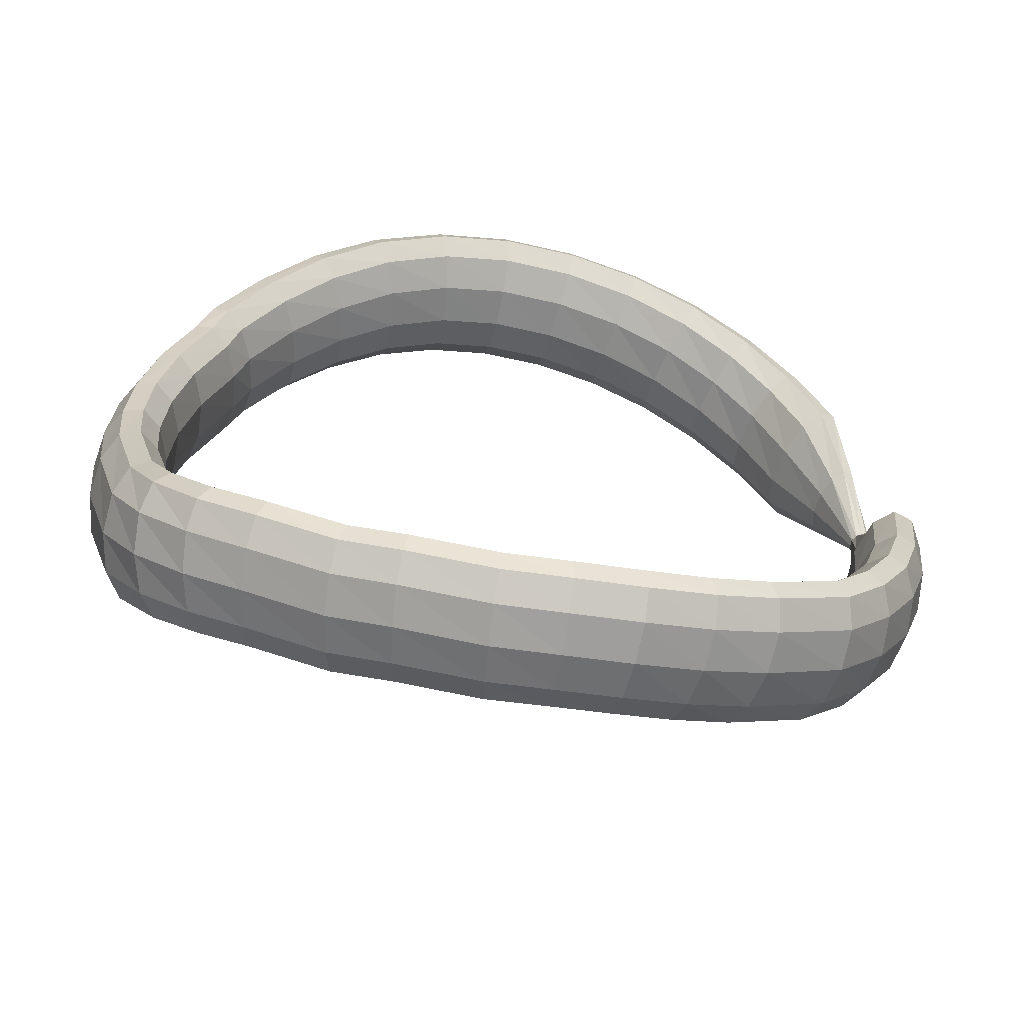
<metadata>
{"format":"obj","ext":"obj","renderer":"f3d","projection":"perspective","resolution":1024,"background":"white","views":[{"elev":-65.7,"azim":-145.8,"up":"+Z"}]}
</metadata>
<code>
g tube1
v 89.49 107.6 140.4
v 89.29 108 140.5
v 89.32 108.4 140.5
v 89.57 108.8 140.5
v 89.96 108.9 140.5
v 90.37 108.8 140.5
v 90.67 108.5 140.4
v 90.76 108.1 140.4
v 90.61 107.7 140.3
v 90.28 107.5 140.3
v 89.86 107.4 140.4
v 89.49 107.6 140.4
v 88.4 107.5 135.3
v 87.43 108.9 135.6
v 87.11 110.1 135.7
v 87.53 110.8 135.7
v 88.56 110.9 135.6
v 89.88 110.2 135.4
v 91.06 109 135.1
v 91.74 107.7 134.9
v 91.69 106.7 134.9
v 90.93 106.3 134.9
v 89.71 106.6 135.1
v 88.4 107.5 135.3
v 87.31 107 132.5
v 85.65 109.1 132.9
v 85.07 111.2 133.2
v 85.75 112.4 133.3
v 87.48 112.5 133.3
v 89.71 111.4 133.1
v 91.73 109.5 132.8
v 92.9 107.3 132.5
v 92.84 105.6 132.2
v 91.58 104.9 132.2
v 89.52 105.4 132.3
v 87.31 107 132.5
v 87.59 107.9 127.1
v 85.89 110 127.4
v 85.26 112 127.8
v 85.91 113.3 128.1
v 87.63 113.4 128.3
v 89.88 112.3 128.3
v 91.93 110.4 128.1
v 93.15 108.2 127.7
v 93.14 106.5 127.3
v 91.9 105.8 127
v 89.84 106.3 126.9
v 87.59 107.9 127.1
v 88.5 109.4 121.8
v 86.75 111.4 122.2
v 86.05 113.4 122.8
v 86.63 114.6 123.3
v 88.32 114.6 123.8
v 90.56 113.6 123.9
v 92.65 111.7 123.7
v 93.93 109.6 123.2
v 93.99 108 122.6
v 92.81 107.3 122.1
v 90.76 107.8 121.8
v 88.5 109.4 121.8
v 90.01 111.5 117.1
v 88.19 113.5 117.5
v 87.39 115.3 118.3
v 87.87 116.4 119.1
v 89.48 116.5 119.7
v 91.71 115.4 120
v 93.85 113.5 119.8
v 95.21 111.6 119.2
v 95.38 110 118.4
v 94.29 109.4 117.7
v 92.29 110 117.2
v 90.01 111.5 117.1
v 92.09 114.2 113.1
v 90.14 116.1 113.5
v 89.18 117.8 114.4
v 89.49 118.7 115.5
v 90.99 118.6 116.4
v 93.2 117.6 116.8
v 95.41 115.8 116.6
v 96.93 114 115.9
v 97.27 112.6 114.9
v 96.32 112.2 113.9
v 94.39 112.8 113.2
v 92.09 114.2 113.1
v 95.3 118.9 108.8
v 93.29 120.7 109.3
v 92.2 122.2 110.3
v 92.37 123 111.5
v 93.75 122.8 112.5
v 95.91 121.7 113
v 98.16 120 112.9
v 99.78 118.3 112.2
v 100.3 117.1 111
v 99.45 116.7 109.9
v 97.6 117.4 109
v 95.3 118.9 108.8
v 98.02 122.3 106.7
v 96.01 124.1 107.1
v 94.81 125.6 108.1
v 94.82 126.2 109.4
v 96.02 125.9 110.6
v 98.03 124.6 111.3
v 100.2 122.8 111.3
v 101.9 121.1 110.6
v 102.5 120 109.4
v 101.9 119.9 108.1
v 100.2 120.7 107.1
v 98.02 122.3 106.7
v 100.9 125.7 105.4
v 98.98 127.6 105.7
v 97.73 129 106.7
v 97.58 129.5 108.1
v 98.59 128.9 109.3
v 100.4 127.5 110.2
v 102.5 125.6 110.2
v 104.2 123.9 109.6
v 104.9 122.9 108.4
v 104.5 122.9 107
v 103 124 105.9
v 100.9 125.7 105.4
v 104.1 128.9 104.9
v 102.3 130.9 105.2
v 101 132.3 106.2
v 100.7 132.7 107.5
v 101.5 131.9 108.9
v 103.1 130.2 109.7
v 105.1 128.2 109.8
v 106.7 126.4 109.2
v 107.5 125.5 107.9
v 107.2 125.7 106.5
v 105.9 127 105.4
v 104.1 128.9 104.9
v 107.5 131.9 105
v 105.7 133.9 105.4
v 104.4 135.2 106.4
v 104 135.5 107.7
v 104.6 134.5 109
v 106 132.6 109.9
v 107.9 130.5 109.9
v 109.5 128.8 109.3
v 110.4 127.9 108
v 110.3 128.3 106.6
v 109.2 129.8 105.5
v 107.5 131.9 105
v 111.9 135.7 106.2
v 110.2 137.8 106.5
v 108.8 139.1 107.5
v 108.3 139.2 108.9
v 108.8 138.1 110.2
v 110.2 136.2 110.9
v 111.9 134 111
v 113.5 132.2 110.3
v 114.5 131.5 109
v 114.5 132 107.7
v 113.5 133.6 106.6
v 111.9 135.7 106.2
v 115.3 138.2 107.3
v 113.5 140.2 107.7
v 112 141.5 108.7
v 111.4 141.5 110
v 111.8 140.3 111.2
v 113.1 138.3 111.9
v 114.9 136.1 111.9
v 116.6 134.4 111.2
v 117.6 133.8 110
v 117.8 134.4 108.7
v 116.9 136 107.7
v 115.3 138.2 107.3
v 119.3 141.8 109.5
v 117.4 143.7 109.9
v 115.9 144.9 110.9
v 115.2 144.8 112.2
v 115.6 143.6 113.3
v 116.8 141.5 114
v 118.6 139.3 114
v 120.4 137.7 113.2
v 121.5 137.1 112.1
v 121.7 137.8 110.8
v 120.9 139.6 109.8
v 119.3 141.8 109.5
v 122.4 144.1 111.5
v 120.6 146.1 112.1
v 119.1 147.2 113.1
v 118.3 147 114.3
v 118.4 145.5 115.2
v 119.5 143.3 115.7
v 121.1 141.1 115.5
v 122.8 139.4 114.7
v 124.1 139 113.5
v 124.4 139.8 112.4
v 123.8 141.7 111.7
v 122.4 144.1 111.5
v 125.3 145.9 114.6
v 123.5 147.9 115.2
v 121.8 148.8 116.2
v 120.8 148.4 117.1
v 120.8 146.8 117.8
v 121.8 144.5 117.9
v 123.4 142.2 117.5
v 125.2 140.7 116.7
v 126.6 140.5 115.7
v 127.1 141.5 114.8
v 126.7 143.6 114.4
v 125.3 145.9 114.6
v 127.7 147.1 118.7
v 125.7 148.8 119.2
v 123.8 149.5 119.8
v 122.6 148.9 120.4
v 122.5 147.2 120.7
v 123.6 144.9 120.7
v 125.4 142.8 120.3
v 127.5 141.6 119.7
v 129.1 141.5 119.1
v 129.7 142.8 118.6
v 129.2 144.8 118.4
v 127.7 147.1 118.7
v 129.5 148 125.3
v 127.3 149.6 125.6
v 125.3 150.2 125.9
v 124.1 149.5 126.3
v 124 147.8 126.4
v 125.1 145.6 126.4
v 127.1 143.6 126.2
v 129.3 142.4 125.9
v 131 142.5 125.6
v 131.6 143.7 125.3
v 131.1 145.8 125.2
v 129.5 148 125.3
v 130 148.2 130.4
v 127.8 149.9 130.4
v 125.7 150.4 130.4
v 124.5 149.7 130.4
v 124.4 148 130.5
v 125.5 145.7 130.5
v 127.6 143.8 130.6
v 129.8 142.6 130.6
v 131.5 142.7 130.6
v 132.2 144 130.5
v 131.6 146.1 130.5
v 130 148.2 130.4
v 129.5 148.3 135.7
v 127.4 149.9 135.4
v 125.3 150.4 135
v 124.1 149.7 134.8
v 124 148 134.7
v 125.2 145.8 134.9
v 127.1 143.8 135.1
v 129.3 142.7 135.5
v 131 142.8 135.8
v 131.7 144 136
v 131.2 146.1 135.9
v 129.5 148.3 135.7
v 128.2 147.9 141
v 126.1 149.5 140.4
v 124.1 150.1 139.8
v 122.9 149.5 139.3
v 122.9 147.8 139.1
v 124 145.5 139.3
v 125.9 143.5 139.7
v 128 142.3 140.3
v 129.6 142.3 140.9
v 130.3 143.6 141.3
v 129.7 145.7 141.3
v 128.2 147.9 141
v 126 147.1 145.9
v 124 148.8 145.1
v 122.2 149.5 144.3
v 121.1 148.8 143.7
v 121 147.1 143.4
v 122 144.9 143.6
v 123.8 142.8 144.2
v 125.8 141.5 145
v 127.4 141.5 145.8
v 128 142.7 146.3
v 127.5 144.8 146.3
v 126 147.1 145.9
v 124.5 146.8 148.5
v 122.7 148.6 147.6
v 121 149.4 146.6
v 120 148.8 145.7
v 119.9 147.1 145.3
v 120.8 144.8 145.5
v 122.5 142.7 146.2
v 124.3 141.3 147.3
v 125.7 141.2 148.3
v 126.3 142.3 148.9
v 125.8 144.4 149
v 124.5 146.8 148.5
v 121.2 145.5 152.8
v 119.4 147.4 151.9
v 117.9 148.3 150.8
v 116.9 147.8 149.8
v 116.9 146.2 149.2
v 117.9 143.9 149.2
v 119.5 141.7 149.9
v 121.2 140.2 150.9
v 122.5 140 152
v 123 141.1 152.9
v 122.5 143.1 153.2
v 121.2 145.5 152.8
v 117.4 143.7 156.4
v 115.7 145.7 155.6
v 114.3 146.7 154.4
v 113.5 146.4 153.3
v 113.6 144.9 152.5
v 114.6 142.6 152.3
v 116.2 140.3 152.8
v 117.8 138.7 153.9
v 119 138.4 155.1
v 119.3 139.3 156.1
v 118.7 141.3 156.6
v 117.4 143.7 156.4
v 113.4 141.3 159.2
v 111.7 143.4 158.6
v 110.3 144.5 157.4
v 109.7 144.3 156.1
v 110 142.9 155.1
v 111.1 140.7 154.7
v 112.8 138.5 155
v 114.4 136.9 156
v 115.5 136.4 157.3
v 115.7 137.2 158.5
v 114.9 139.1 159.2
v 113.4 141.3 159.2
v 109.5 138.4 161.2
v 107.7 140.3 160.7
v 106.3 141.4 159.5
v 105.7 141.4 158.2
v 106.3 140.2 157
v 107.7 138.2 156.5
v 109.5 136.1 156.6
v 111.2 134.5 157.5
v 112.2 133.9 158.8
v 112.2 134.6 160.1
v 111.2 136.2 161
v 109.5 138.4 161.2
v 105.7 134.8 162.4
v 103.8 136.6 161.9
v 102.4 137.8 160.8
v 102 137.9 159.4
v 102.7 136.9 158.2
v 104.4 135.2 157.5
v 106.4 133.2 157.6
v 108.1 131.7 158.4
v 109.1 131 159.8
v 108.9 131.5 161.1
v 107.6 132.9 162.1
v 105.7 134.8 162.4
v 102.1 130.8 162.7
v 100.1 132.5 162.2
v 98.68 133.7 161.1
v 98.43 133.9 159.6
v 99.39 133.2 158.4
v 101.2 131.7 157.7
v 103.4 129.9 157.9
v 105.2 128.4 158.7
v 106 127.6 160
v 105.7 127.9 161.4
v 104.2 129.1 162.4
v 102.1 130.8 162.7
v 98.79 126.5 162.2
v 96.66 128.2 161.6
v 95.33 129.4 160.5
v 95.22 129.7 159.1
v 96.36 129.2 157.9
v 98.39 127.9 157.3
v 100.7 126.2 157.5
v 102.5 124.7 158.4
v 103.2 123.9 159.7
v 102.7 124 161.1
v 101 125 162
v 98.79 126.5 162.2
v 95.82 122.1 160.8
v 93.69 123.7 160.2
v 92.44 124.9 159
v 92.49 125.5 157.6
v 93.81 125.1 156.5
v 95.98 124 156.1
v 98.32 122.5 156.4
v 100.1 121 157.4
v 100.7 120.1 158.7
v 99.99 120 160
v 98.17 120.7 160.8
v 95.82 122.1 160.8
v 93.3 117.8 158.5
v 91.23 119.5 157.7
v 90.15 120.9 156.5
v 90.38 121.6 155.3
v 91.87 121.4 154.4
v 94.13 120.4 154.2
v 96.45 118.9 154.6
v 98.09 117.3 155.6
v 98.53 116.2 156.9
v 97.64 115.9 158
v 95.68 116.5 158.6
v 93.3 117.8 158.5
v 91.29 114 155.1
v 89.35 115.8 154.3
v 88.45 117.4 153.2
v 88.87 118.3 152.2
v 90.47 118.3 151.5
v 92.76 117.3 151.5
v 94.99 115.7 152
v 96.47 113.9 153
v 96.73 112.6 154.1
v 95.67 112.1 155
v 93.64 112.7 155.3
v 91.29 114 155.1
v 89.83 110.9 150.9
v 88.01 112.8 150.1
v 87.25 114.6 149.2
v 87.8 115.7 148.4
v 89.48 115.7 148
v 91.75 114.7 148
v 93.9 113 148.6
v 95.24 111 149.4
v 95.35 109.6 150.3
v 94.19 109 151
v 92.13 109.5 151.2
v 89.83 110.9 150.9
v 89.55 109.1 145.7
v 88.5 110.3 145.3
v 88.1 111.5 144.9
v 88.47 112.2 144.5
v 89.49 112.2 144.3
v 90.85 111.6 144.4
v 92.11 110.5 144.7
v 92.87 109.3 145.2
v 92.88 108.3 145.6
v 92.16 108 145.9
v 90.92 108.3 145.9
v 89.55 109.1 145.7
v 89.52 107.7 140.7
v 89.3 108 140.6
v 89.31 108.4 140.4
v 89.54 108.7 140.3
v 89.93 108.9 140.2
v 90.34 108.8 140.1
v 90.65 108.5 140.2
v 90.76 108.1 140.4
v 90.64 107.8 140.5
v 90.31 107.5 140.7
v 89.89 107.5 140.7
v 89.52 107.7 140.7
f 1 2 14
f 14 13 1
f 2 3 15
f 15 14 2
f 3 4 16
f 16 15 3
f 4 5 17
f 17 16 4
f 5 6 18
f 18 17 5
f 6 7 19
f 19 18 6
f 7 8 20
f 20 19 7
f 8 9 21
f 21 20 8
f 9 10 22
f 22 21 9
f 10 11 23
f 23 22 10
f 11 12 24
f 24 23 11
f 13 14 26
f 26 25 13
f 14 15 27
f 27 26 14
f 15 16 28
f 28 27 15
f 16 17 29
f 29 28 16
f 17 18 30
f 30 29 17
f 18 19 31
f 31 30 18
f 19 20 32
f 32 31 19
f 20 21 33
f 33 32 20
f 21 22 34
f 34 33 21
f 22 23 35
f 35 34 22
f 23 24 36
f 36 35 23
f 25 26 38
f 38 37 25
f 26 27 39
f 39 38 26
f 27 28 40
f 40 39 27
f 28 29 41
f 41 40 28
f 29 30 42
f 42 41 29
f 30 31 43
f 43 42 30
f 31 32 44
f 44 43 31
f 32 33 45
f 45 44 32
f 33 34 46
f 46 45 33
f 34 35 47
f 47 46 34
f 35 36 48
f 48 47 35
f 37 38 50
f 50 49 37
f 38 39 51
f 51 50 38
f 39 40 52
f 52 51 39
f 40 41 53
f 53 52 40
f 41 42 54
f 54 53 41
f 42 43 55
f 55 54 42
f 43 44 56
f 56 55 43
f 44 45 57
f 57 56 44
f 45 46 58
f 58 57 45
f 46 47 59
f 59 58 46
f 47 48 60
f 60 59 47
f 49 50 62
f 62 61 49
f 50 51 63
f 63 62 50
f 51 52 64
f 64 63 51
f 52 53 65
f 65 64 52
f 53 54 66
f 66 65 53
f 54 55 67
f 67 66 54
f 55 56 68
f 68 67 55
f 56 57 69
f 69 68 56
f 57 58 70
f 70 69 57
f 58 59 71
f 71 70 58
f 59 60 72
f 72 71 59
f 61 62 74
f 74 73 61
f 62 63 75
f 75 74 62
f 63 64 76
f 76 75 63
f 64 65 77
f 77 76 64
f 65 66 78
f 78 77 65
f 66 67 79
f 79 78 66
f 67 68 80
f 80 79 67
f 68 69 81
f 81 80 68
f 69 70 82
f 82 81 69
f 70 71 83
f 83 82 70
f 71 72 84
f 84 83 71
f 73 74 86
f 86 85 73
f 74 75 87
f 87 86 74
f 75 76 88
f 88 87 75
f 76 77 89
f 89 88 76
f 77 78 90
f 90 89 77
f 78 79 91
f 91 90 78
f 79 80 92
f 92 91 79
f 80 81 93
f 93 92 80
f 81 82 94
f 94 93 81
f 82 83 95
f 95 94 82
f 83 84 96
f 96 95 83
f 85 86 98
f 98 97 85
f 86 87 99
f 99 98 86
f 87 88 100
f 100 99 87
f 88 89 101
f 101 100 88
f 89 90 102
f 102 101 89
f 90 91 103
f 103 102 90
f 91 92 104
f 104 103 91
f 92 93 105
f 105 104 92
f 93 94 106
f 106 105 93
f 94 95 107
f 107 106 94
f 95 96 108
f 108 107 95
f 97 98 110
f 110 109 97
f 98 99 111
f 111 110 98
f 99 100 112
f 112 111 99
f 100 101 113
f 113 112 100
f 101 102 114
f 114 113 101
f 102 103 115
f 115 114 102
f 103 104 116
f 116 115 103
f 104 105 117
f 117 116 104
f 105 106 118
f 118 117 105
f 106 107 119
f 119 118 106
f 107 108 120
f 120 119 107
f 109 110 122
f 122 121 109
f 110 111 123
f 123 122 110
f 111 112 124
f 124 123 111
f 112 113 125
f 125 124 112
f 113 114 126
f 126 125 113
f 114 115 127
f 127 126 114
f 115 116 128
f 128 127 115
f 116 117 129
f 129 128 116
f 117 118 130
f 130 129 117
f 118 119 131
f 131 130 118
f 119 120 132
f 132 131 119
f 121 122 134
f 134 133 121
f 122 123 135
f 135 134 122
f 123 124 136
f 136 135 123
f 124 125 137
f 137 136 124
f 125 126 138
f 138 137 125
f 126 127 139
f 139 138 126
f 127 128 140
f 140 139 127
f 128 129 141
f 141 140 128
f 129 130 142
f 142 141 129
f 130 131 143
f 143 142 130
f 131 132 144
f 144 143 131
f 133 134 146
f 146 145 133
f 134 135 147
f 147 146 134
f 135 136 148
f 148 147 135
f 136 137 149
f 149 148 136
f 137 138 150
f 150 149 137
f 138 139 151
f 151 150 138
f 139 140 152
f 152 151 139
f 140 141 153
f 153 152 140
f 141 142 154
f 154 153 141
f 142 143 155
f 155 154 142
f 143 144 156
f 156 155 143
f 145 146 158
f 158 157 145
f 146 147 159
f 159 158 146
f 147 148 160
f 160 159 147
f 148 149 161
f 161 160 148
f 149 150 162
f 162 161 149
f 150 151 163
f 163 162 150
f 151 152 164
f 164 163 151
f 152 153 165
f 165 164 152
f 153 154 166
f 166 165 153
f 154 155 167
f 167 166 154
f 155 156 168
f 168 167 155
f 157 158 170
f 170 169 157
f 158 159 171
f 171 170 158
f 159 160 172
f 172 171 159
f 160 161 173
f 173 172 160
f 161 162 174
f 174 173 161
f 162 163 175
f 175 174 162
f 163 164 176
f 176 175 163
f 164 165 177
f 177 176 164
f 165 166 178
f 178 177 165
f 166 167 179
f 179 178 166
f 167 168 180
f 180 179 167
f 169 170 182
f 182 181 169
f 170 171 183
f 183 182 170
f 171 172 184
f 184 183 171
f 172 173 185
f 185 184 172
f 173 174 186
f 186 185 173
f 174 175 187
f 187 186 174
f 175 176 188
f 188 187 175
f 176 177 189
f 189 188 176
f 177 178 190
f 190 189 177
f 178 179 191
f 191 190 178
f 179 180 192
f 192 191 179
f 181 182 194
f 194 193 181
f 182 183 195
f 195 194 182
f 183 184 196
f 196 195 183
f 184 185 197
f 197 196 184
f 185 186 198
f 198 197 185
f 186 187 199
f 199 198 186
f 187 188 200
f 200 199 187
f 188 189 201
f 201 200 188
f 189 190 202
f 202 201 189
f 190 191 203
f 203 202 190
f 191 192 204
f 204 203 191
f 193 194 206
f 206 205 193
f 194 195 207
f 207 206 194
f 195 196 208
f 208 207 195
f 196 197 209
f 209 208 196
f 197 198 210
f 210 209 197
f 198 199 211
f 211 210 198
f 199 200 212
f 212 211 199
f 200 201 213
f 213 212 200
f 201 202 214
f 214 213 201
f 202 203 215
f 215 214 202
f 203 204 216
f 216 215 203
f 205 206 218
f 218 217 205
f 206 207 219
f 219 218 206
f 207 208 220
f 220 219 207
f 208 209 221
f 221 220 208
f 209 210 222
f 222 221 209
f 210 211 223
f 223 222 210
f 211 212 224
f 224 223 211
f 212 213 225
f 225 224 212
f 213 214 226
f 226 225 213
f 214 215 227
f 227 226 214
f 215 216 228
f 228 227 215
f 217 218 230
f 230 229 217
f 218 219 231
f 231 230 218
f 219 220 232
f 232 231 219
f 220 221 233
f 233 232 220
f 221 222 234
f 234 233 221
f 222 223 235
f 235 234 222
f 223 224 236
f 236 235 223
f 224 225 237
f 237 236 224
f 225 226 238
f 238 237 225
f 226 227 239
f 239 238 226
f 227 228 240
f 240 239 227
f 229 230 242
f 242 241 229
f 230 231 243
f 243 242 230
f 231 232 244
f 244 243 231
f 232 233 245
f 245 244 232
f 233 234 246
f 246 245 233
f 234 235 247
f 247 246 234
f 235 236 248
f 248 247 235
f 236 237 249
f 249 248 236
f 237 238 250
f 250 249 237
f 238 239 251
f 251 250 238
f 239 240 252
f 252 251 239
f 241 242 254
f 254 253 241
f 242 243 255
f 255 254 242
f 243 244 256
f 256 255 243
f 244 245 257
f 257 256 244
f 245 246 258
f 258 257 245
f 246 247 259
f 259 258 246
f 247 248 260
f 260 259 247
f 248 249 261
f 261 260 248
f 249 250 262
f 262 261 249
f 250 251 263
f 263 262 250
f 251 252 264
f 264 263 251
f 253 254 266
f 266 265 253
f 254 255 267
f 267 266 254
f 255 256 268
f 268 267 255
f 256 257 269
f 269 268 256
f 257 258 270
f 270 269 257
f 258 259 271
f 271 270 258
f 259 260 272
f 272 271 259
f 260 261 273
f 273 272 260
f 261 262 274
f 274 273 261
f 262 263 275
f 275 274 262
f 263 264 276
f 276 275 263
f 265 266 278
f 278 277 265
f 266 267 279
f 279 278 266
f 267 268 280
f 280 279 267
f 268 269 281
f 281 280 268
f 269 270 282
f 282 281 269
f 270 271 283
f 283 282 270
f 271 272 284
f 284 283 271
f 272 273 285
f 285 284 272
f 273 274 286
f 286 285 273
f 274 275 287
f 287 286 274
f 275 276 288
f 288 287 275
f 277 278 290
f 290 289 277
f 278 279 291
f 291 290 278
f 279 280 292
f 292 291 279
f 280 281 293
f 293 292 280
f 281 282 294
f 294 293 281
f 282 283 295
f 295 294 282
f 283 284 296
f 296 295 283
f 284 285 297
f 297 296 284
f 285 286 298
f 298 297 285
f 286 287 299
f 299 298 286
f 287 288 300
f 300 299 287
f 289 290 302
f 302 301 289
f 290 291 303
f 303 302 290
f 291 292 304
f 304 303 291
f 292 293 305
f 305 304 292
f 293 294 306
f 306 305 293
f 294 295 307
f 307 306 294
f 295 296 308
f 308 307 295
f 296 297 309
f 309 308 296
f 297 298 310
f 310 309 297
f 298 299 311
f 311 310 298
f 299 300 312
f 312 311 299
f 301 302 314
f 314 313 301
f 302 303 315
f 315 314 302
f 303 304 316
f 316 315 303
f 304 305 317
f 317 316 304
f 305 306 318
f 318 317 305
f 306 307 319
f 319 318 306
f 307 308 320
f 320 319 307
f 308 309 321
f 321 320 308
f 309 310 322
f 322 321 309
f 310 311 323
f 323 322 310
f 311 312 324
f 324 323 311
f 313 314 326
f 326 325 313
f 314 315 327
f 327 326 314
f 315 316 328
f 328 327 315
f 316 317 329
f 329 328 316
f 317 318 330
f 330 329 317
f 318 319 331
f 331 330 318
f 319 320 332
f 332 331 319
f 320 321 333
f 333 332 320
f 321 322 334
f 334 333 321
f 322 323 335
f 335 334 322
f 323 324 336
f 336 335 323
f 325 326 338
f 338 337 325
f 326 327 339
f 339 338 326
f 327 328 340
f 340 339 327
f 328 329 341
f 341 340 328
f 329 330 342
f 342 341 329
f 330 331 343
f 343 342 330
f 331 332 344
f 344 343 331
f 332 333 345
f 345 344 332
f 333 334 346
f 346 345 333
f 334 335 347
f 347 346 334
f 335 336 348
f 348 347 335
f 337 338 350
f 350 349 337
f 338 339 351
f 351 350 338
f 339 340 352
f 352 351 339
f 340 341 353
f 353 352 340
f 341 342 354
f 354 353 341
f 342 343 355
f 355 354 342
f 343 344 356
f 356 355 343
f 344 345 357
f 357 356 344
f 345 346 358
f 358 357 345
f 346 347 359
f 359 358 346
f 347 348 360
f 360 359 347
f 349 350 362
f 362 361 349
f 350 351 363
f 363 362 350
f 351 352 364
f 364 363 351
f 352 353 365
f 365 364 352
f 353 354 366
f 366 365 353
f 354 355 367
f 367 366 354
f 355 356 368
f 368 367 355
f 356 357 369
f 369 368 356
f 357 358 370
f 370 369 357
f 358 359 371
f 371 370 358
f 359 360 372
f 372 371 359
f 361 362 374
f 374 373 361
f 362 363 375
f 375 374 362
f 363 364 376
f 376 375 363
f 364 365 377
f 377 376 364
f 365 366 378
f 378 377 365
f 366 367 379
f 379 378 366
f 367 368 380
f 380 379 367
f 368 369 381
f 381 380 368
f 369 370 382
f 382 381 369
f 370 371 383
f 383 382 370
f 371 372 384
f 384 383 371
f 373 374 386
f 386 385 373
f 374 375 387
f 387 386 374
f 375 376 388
f 388 387 375
f 376 377 389
f 389 388 376
f 377 378 390
f 390 389 377
f 378 379 391
f 391 390 378
f 379 380 392
f 392 391 379
f 380 381 393
f 393 392 380
f 381 382 394
f 394 393 381
f 382 383 395
f 395 394 382
f 383 384 396
f 396 395 383
f 385 386 398
f 398 397 385
f 386 387 399
f 399 398 386
f 387 388 400
f 400 399 387
f 388 389 401
f 401 400 388
f 389 390 402
f 402 401 389
f 390 391 403
f 403 402 390
f 391 392 404
f 404 403 391
f 392 393 405
f 405 404 392
f 393 394 406
f 406 405 393
f 394 395 407
f 407 406 394
f 395 396 408
f 408 407 395
f 397 398 410
f 410 409 397
f 398 399 411
f 411 410 398
f 399 400 412
f 412 411 399
f 400 401 413
f 413 412 400
f 401 402 414
f 414 413 401
f 402 403 415
f 415 414 402
f 403 404 416
f 416 415 403
f 404 405 417
f 417 416 404
f 405 406 418
f 418 417 405
f 406 407 419
f 419 418 406
f 407 408 420
f 420 419 407
f 409 410 422
f 422 421 409
f 410 411 423
f 423 422 410
f 411 412 424
f 424 423 411
f 412 413 425
f 425 424 412
f 413 414 426
f 426 425 413
f 414 415 427
f 427 426 414
f 415 416 428
f 428 427 415
f 416 417 429
f 429 428 416
f 417 418 430
f 430 429 417
f 418 419 431
f 431 430 418
f 419 420 432
f 432 431 419
f 421 422 434
f 434 433 421
f 422 423 435
f 435 434 422
f 423 424 436
f 436 435 423
f 424 425 437
f 437 436 424
f 425 426 438
f 438 437 425
f 426 427 439
f 439 438 426
f 427 428 440
f 440 439 427
f 428 429 441
f 441 440 428
f 429 430 442
f 442 441 429
f 430 431 443
f 443 442 430
f 431 432 444
f 444 443 431
g

</code>
